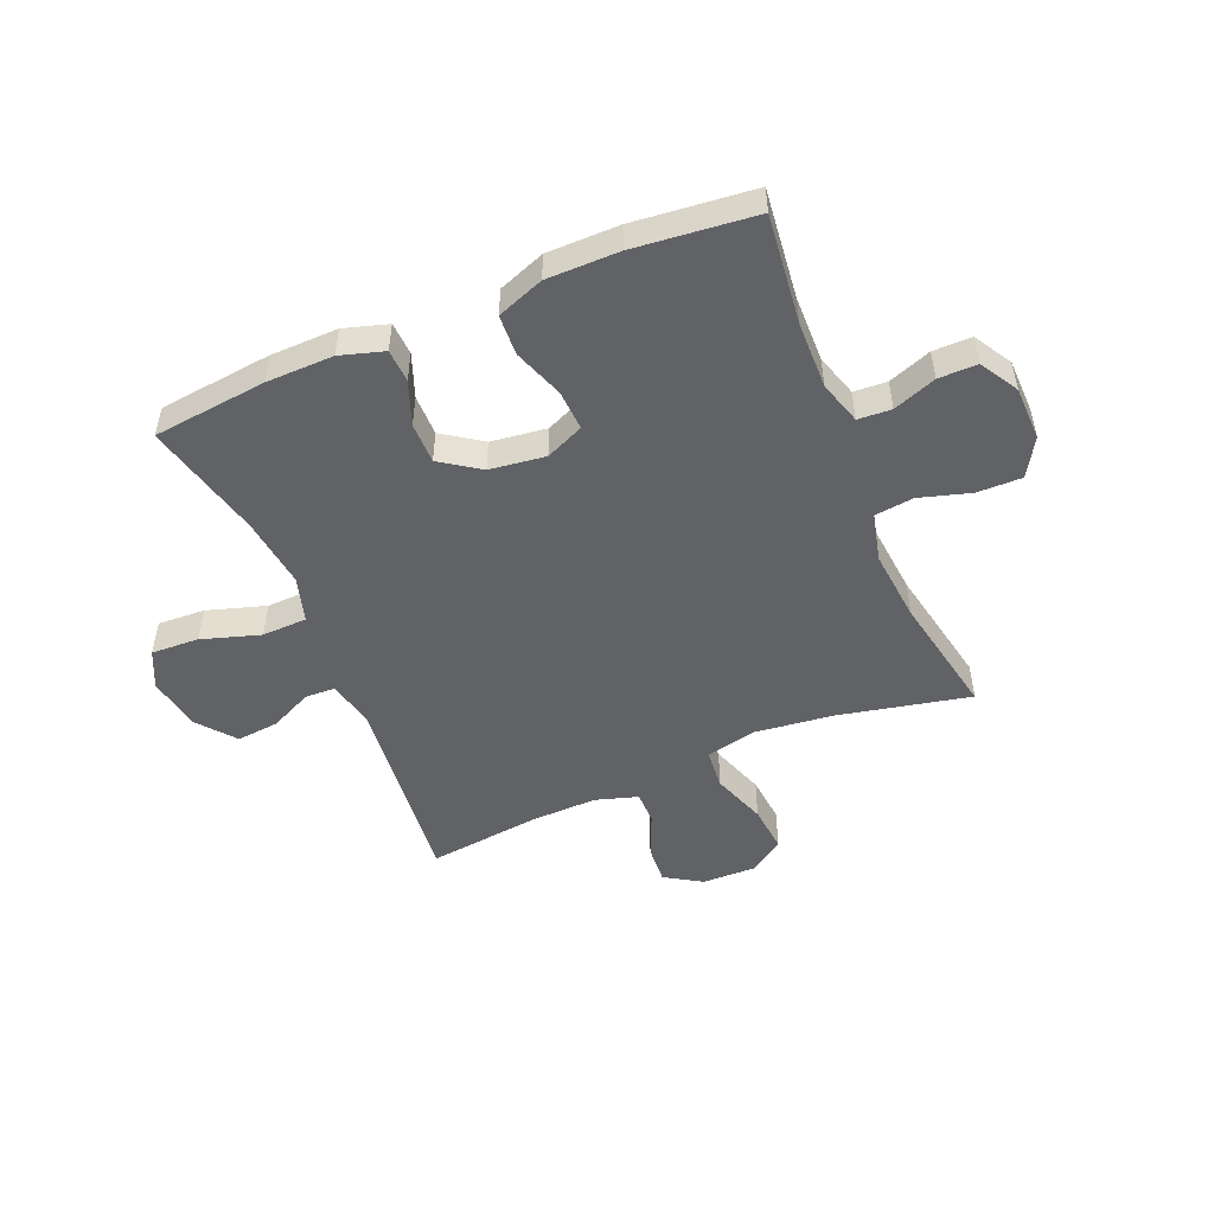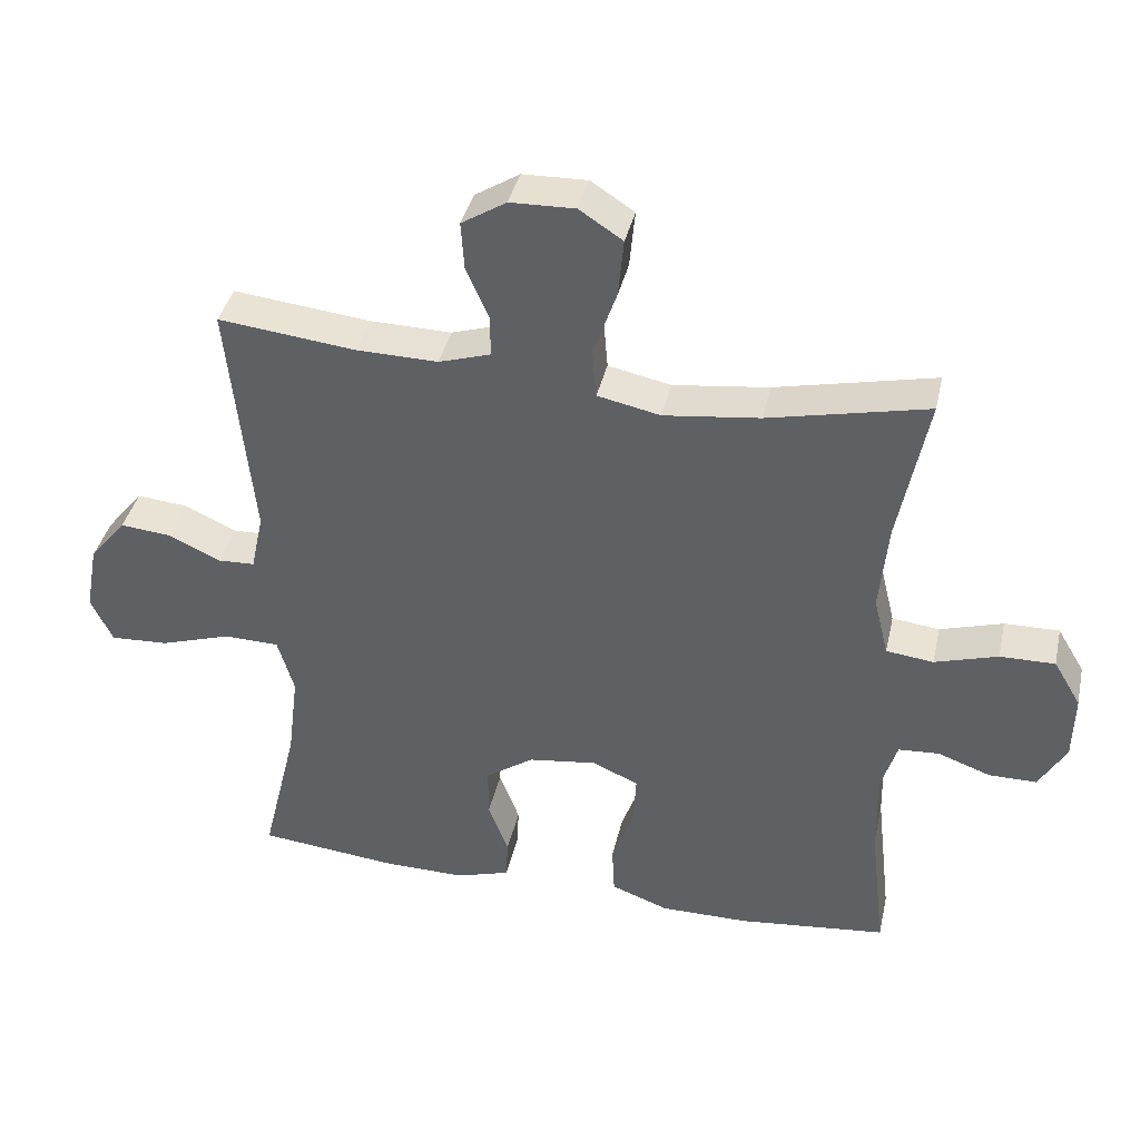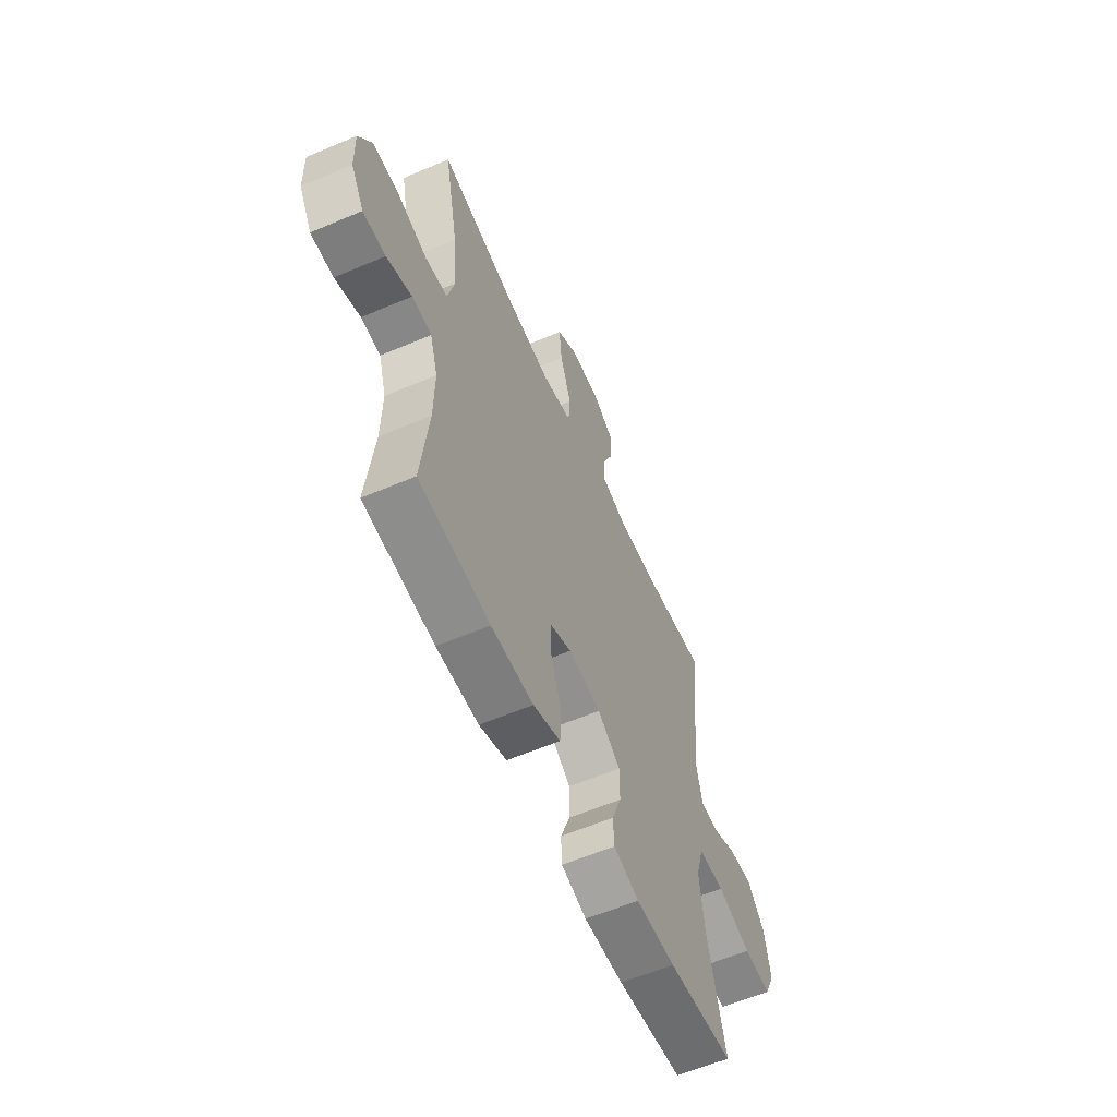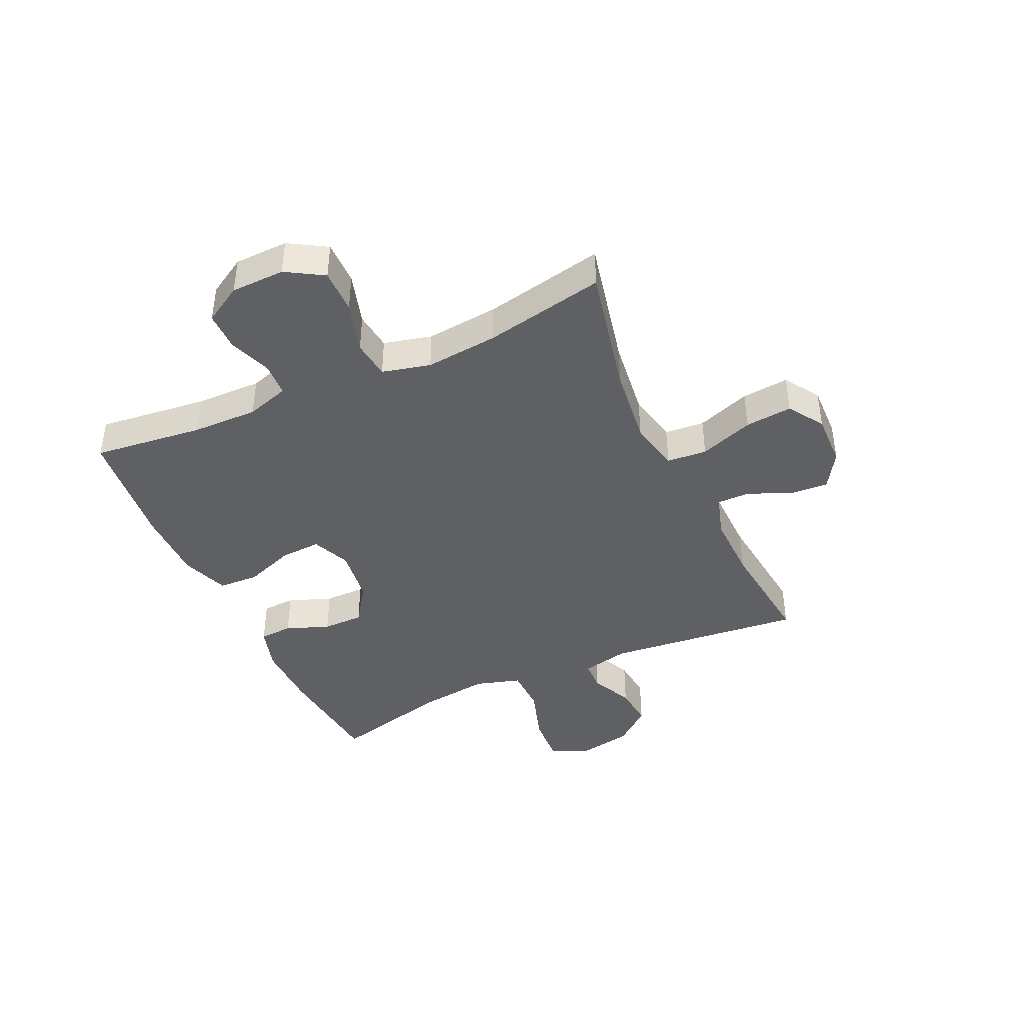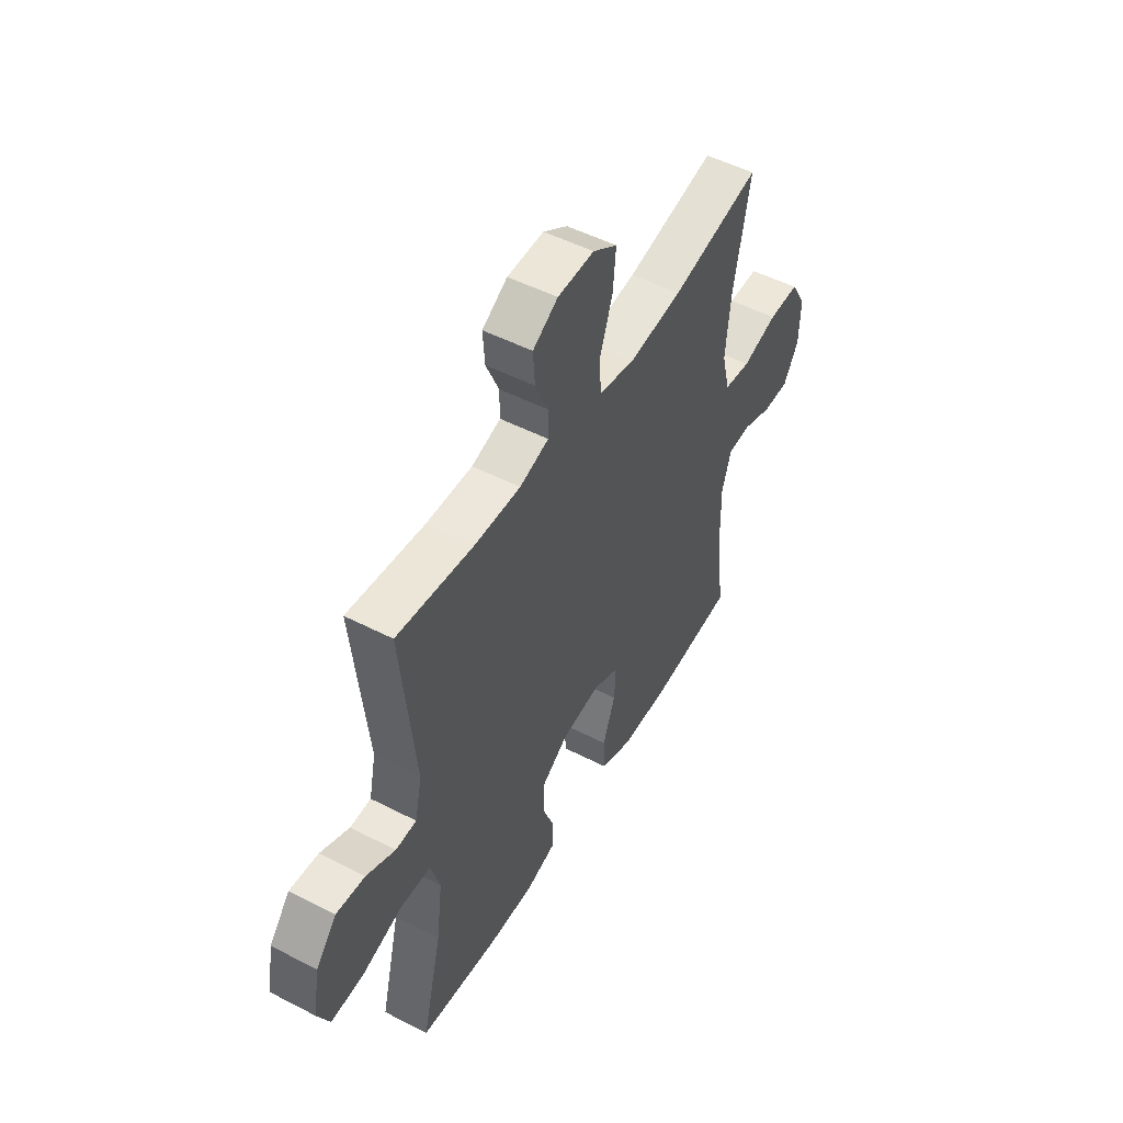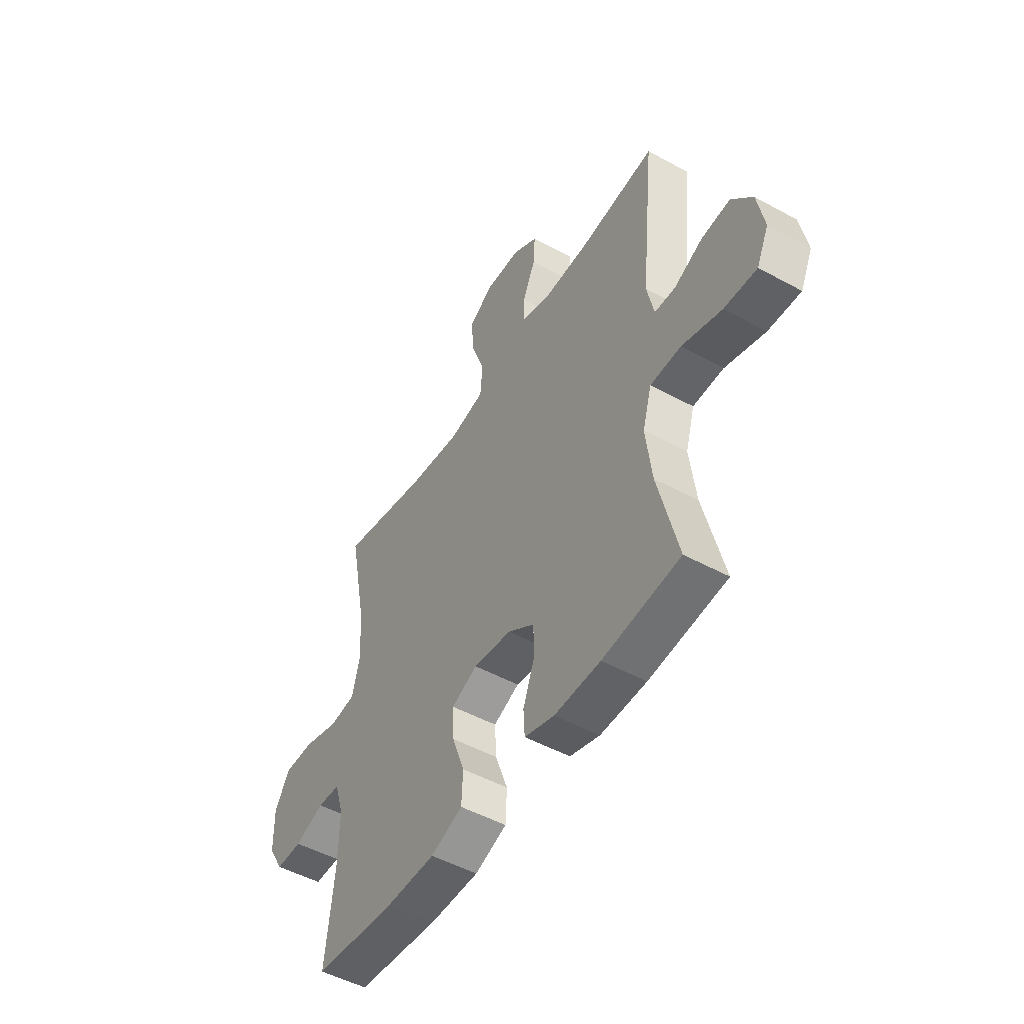
<metadata>
{"format":"obj","ext":"obj","renderer":"f3d","projection":"perspective","resolution":1024,"background":"white","views":[{"elev":-50.5,"azim":-157.2,"up":"+Y"},{"elev":38.6,"azim":-167.5,"up":"+Z"},{"elev":-59.2,"azim":-66.3,"up":"+Z"},{"elev":-42.2,"azim":-65.3,"up":"+Y"},{"elev":50.4,"azim":119.5,"up":"+Z"},{"elev":-49.8,"azim":58.9,"up":"+Z"}]}
</metadata>
<code>
o path6704
v 0.4481 0.0375 -0.3176
v 0.4325 0.0375 -0.1923
v 0.4565 0.0375 -0.1116
v 0.536 0.0375 -0.1094
v 0.6397 0.0375 -0.1421
v 0.7241 0.0375 -0.1465
v 0.7554 0.0375 -0.08009
v 0.7377 0.0375 0.0163
v 0.6843 0.0375 0.08122
v 0.6101 0.0375 0.07426
v 0.5354 0.0375 0.03933
v 0.4814 0.0375 0.04143
v 0.4634 0.0375 0.1254
v 0.4995 0.0375 0.4743
v 0.3004 0.0375 0.4518
v 0.1822 0.0375 0.4493
v 0.1069 0.0375 0.4724
v 0.1071 0.0375 0.5307
v 0.1402 0.0375 0.6064
v 0.1448 0.0375 0.675
v 0.07995 0.0375 0.7151
v -0.01412 0.0375 0.7177
v -0.07688 0.0375 0.6766
v -0.06888 0.0375 0.5931
v -0.03492 0.0375 0.4973
v -0.04091 0.0375 0.4263
v -0.1321 0.0375 0.4069
v -0.2708 0.0375 0.4237
v -0.5022 0.0375 0.4743
v -0.4597 0.0375 0.2602
v -0.4472 0.0375 0.1314
v -0.4683 0.0375 0.04574
v -0.5369 0.0375 0.03762
v -0.628 0.0375 0.06478
v -0.7073 0.0375 0.0659
v -0.7469 0.0375 -0.000471
v -0.7448 0.0375 -0.09621
v -0.7053 0.0375 -0.1633
v -0.6366 0.0375 -0.1632
v -0.5601 0.0375 -0.1355
v -0.501 0.0375 -0.1391
v -0.4774 0.0375 -0.2151
v -0.4797 0.0375 -0.332
v -0.5022 0.0375 -0.5276
v -0.2876 0.0375 -0.5504
v -0.1594 0.0375 -0.5504
v -0.0762 0.0375 -0.5196
v -0.07266 0.0375 -0.4478
v -0.1047 0.0375 -0.3594
v -0.1085 0.0375 -0.2874
v -0.04106 0.0375 -0.2583
v 0.05776 0.0375 -0.2713
v 0.1272 0.0375 -0.3191
v 0.127 0.0375 -0.3916
v 0.09781 0.0375 -0.4685
v 0.1009 0.0375 -0.527
v 0.1786 0.0375 -0.5506
v 0.2985 0.0375 -0.5488
v 0.4995 0.0375 -0.5276
v 0.4481 -0.0375 -0.3176
v 0.4325 -0.0375 -0.1923
v 0.4565 -0.0375 -0.1116
v 0.536 -0.0375 -0.1094
v 0.6397 -0.0375 -0.1421
v 0.7241 -0.0375 -0.1465
v 0.7554 -0.0375 -0.08009
v 0.7377 -0.0375 0.0163
v 0.6843 -0.0375 0.08122
v 0.6101 -0.0375 0.07426
v 0.5354 -0.0375 0.03933
v 0.4814 -0.0375 0.04143
v 0.4634 -0.0375 0.1254
v 0.4995 -0.0375 0.4743
v 0.3004 -0.0375 0.4518
v 0.1822 -0.0375 0.4493
v 0.1069 -0.0375 0.4724
v 0.1071 -0.0375 0.5307
v 0.1402 -0.0375 0.6064
v 0.1448 -0.0375 0.675
v 0.07995 -0.0375 0.7151
v -0.01412 -0.0375 0.7177
v -0.07688 -0.0375 0.6766
v -0.06888 -0.0375 0.5931
v -0.03492 -0.0375 0.4973
v -0.04091 -0.0375 0.4263
v -0.1321 -0.0375 0.4069
v -0.2708 -0.0375 0.4237
v -0.5022 -0.0375 0.4743
v -0.4597 -0.0375 0.2602
v -0.4472 -0.0375 0.1314
v -0.4683 -0.0375 0.04574
v -0.5369 -0.0375 0.03762
v -0.628 -0.0375 0.06478
v -0.7073 -0.0375 0.0659
v -0.7469 -0.0375 -0.000471
v -0.7448 -0.0375 -0.09621
v -0.7053 -0.0375 -0.1633
v -0.6366 -0.0375 -0.1632
v -0.5601 -0.0375 -0.1355
v -0.501 -0.0375 -0.1391
v -0.4774 -0.0375 -0.2151
v -0.4797 -0.0375 -0.332
v -0.5022 -0.0375 -0.5276
v -0.2876 -0.0375 -0.5504
v -0.1594 -0.0375 -0.5504
v -0.0762 -0.0375 -0.5196
v -0.07266 -0.0375 -0.4478
v -0.1047 -0.0375 -0.3594
v -0.1085 -0.0375 -0.2874
v -0.04106 -0.0375 -0.2583
v 0.05776 -0.0375 -0.2713
v 0.1272 -0.0375 -0.3191
v 0.127 -0.0375 -0.3916
v 0.09781 -0.0375 -0.4685
v 0.1009 -0.0375 -0.527
v 0.1786 -0.0375 -0.5506
v 0.2985 -0.0375 -0.5488
v 0.4995 -0.0375 -0.5276
v 0.7241 0.0375 -0.1465
v 0.7241 0.0375 -0.1465
v 0.7554 0.0375 -0.08009
v 0.7377 0.0375 0.0163
v 0.6843 0.0375 0.08122
v 0.6397 0.0375 -0.1421
v 0.6101 0.0375 0.07426
v 0.536 0.0375 -0.1094
v 0.5354 0.0375 0.03933
v 0.4565 0.0375 -0.1116
v 0.4565 0.0375 -0.1116
v 0.4814 0.0375 0.04143
v 0.4814 0.0375 0.04143
v 0.4634 0.0375 0.1254
v 0.4995 0.0375 -0.5276
v 0.4995 0.0375 -0.5276
v 0.4481 0.0375 -0.3176
v 0.4995 0.0375 0.4743
v 0.4995 0.0375 0.4743
v 0.4325 0.0375 -0.1923
v 0.3004 0.0375 0.4518
v 0.2985 0.0375 -0.5488
v 0.1822 0.0375 0.4493
v 0.1786 0.0375 -0.5506
v 0.1069 0.0375 0.4724
v 0.1069 0.0375 0.4724
v 0.1009 0.0375 -0.527
v 0.1009 0.0375 -0.527
v 0.1272 0.0375 -0.3191
v 0.127 0.0375 -0.3916
v 0.1402 0.0375 0.6064
v 0.1448 0.0375 0.675
v 0.1448 0.0375 0.675
v 0.07995 0.0375 0.7151
v 0.1071 0.0375 0.5307
v 0.05776 0.0375 -0.2713
v 0.09781 0.0375 -0.4685
v -0.01412 0.0375 0.7177
v -0.04106 0.0375 -0.2583
v -0.07688 0.0375 0.6766
v -0.07688 0.0375 0.6766
v -0.03492 0.0375 0.4973
v -0.04091 0.0375 0.4263
v -0.04091 0.0375 0.4263
v -0.06888 0.0375 0.5931
v -0.1321 0.0375 0.4069
v -0.1085 0.0375 -0.2874
v -0.1085 0.0375 -0.2874
v -0.0762 0.0375 -0.5196
v -0.0762 0.0375 -0.5196
v -0.07266 0.0375 -0.4478
v -0.1047 0.0375 -0.3594
v -0.1594 0.0375 -0.5504
v -0.2708 0.0375 0.4237
v -0.2876 0.0375 -0.5504
v -0.5022 0.0375 -0.5276
v -0.5022 0.0375 -0.5276
v -0.4472 0.0375 0.1314
v -0.4683 0.0375 0.04574
v -0.4683 0.0375 0.04574
v -0.4597 0.0375 0.2602
v -0.4774 0.0375 -0.2151
v -0.4797 0.0375 -0.332
v -0.5369 0.0375 0.03762
v -0.5022 0.0375 0.4743
v -0.5022 0.0375 0.4743
v -0.501 0.0375 -0.1391
v -0.501 0.0375 -0.1391
v -0.5601 0.0375 -0.1355
v -0.628 0.0375 0.06478
v -0.6366 0.0375 -0.1632
v -0.7073 0.0375 0.0659
v -0.7053 0.0375 -0.1633
v -0.7448 0.0375 -0.09621
v -0.7469 0.0375 -0.000471
v 0.7241 -0.0375 -0.1465
v 0.7241 -0.0375 -0.1465
v 0.7554 -0.0375 -0.08009
v 0.7377 -0.0375 0.0163
v 0.6843 -0.0375 0.08122
v 0.6397 -0.0375 -0.1421
v 0.6101 -0.0375 0.07426
v 0.536 -0.0375 -0.1094
v 0.5354 -0.0375 0.03933
v 0.4565 -0.0375 -0.1116
v 0.4565 -0.0375 -0.1116
v 0.4814 -0.0375 0.04143
v 0.4814 -0.0375 0.04143
v 0.4634 -0.0375 0.1254
v 0.4995 -0.0375 -0.5276
v 0.4995 -0.0375 -0.5276
v 0.4481 -0.0375 -0.3176
v 0.4995 -0.0375 0.4743
v 0.4995 -0.0375 0.4743
v 0.4325 -0.0375 -0.1923
v 0.3004 -0.0375 0.4518
v 0.2985 -0.0375 -0.5488
v 0.1822 -0.0375 0.4493
v 0.1786 -0.0375 -0.5506
v 0.1069 -0.0375 0.4724
v 0.1069 -0.0375 0.4724
v 0.1009 -0.0375 -0.527
v 0.1009 -0.0375 -0.527
v 0.1272 -0.0375 -0.3191
v 0.127 -0.0375 -0.3916
v 0.1402 -0.0375 0.6064
v 0.1448 -0.0375 0.675
v 0.1448 -0.0375 0.675
v 0.07995 -0.0375 0.7151
v 0.1071 -0.0375 0.5307
v 0.05776 -0.0375 -0.2713
v 0.09781 -0.0375 -0.4685
v -0.01412 -0.0375 0.7177
v -0.04106 -0.0375 -0.2583
v -0.07688 -0.0375 0.6766
v -0.07688 -0.0375 0.6766
v -0.03492 -0.0375 0.4973
v -0.04091 -0.0375 0.4263
v -0.04091 -0.0375 0.4263
v -0.06888 -0.0375 0.5931
v -0.1321 -0.0375 0.4069
v -0.1085 -0.0375 -0.2874
v -0.1085 -0.0375 -0.2874
v -0.0762 -0.0375 -0.5196
v -0.0762 -0.0375 -0.5196
v -0.07266 -0.0375 -0.4478
v -0.1047 -0.0375 -0.3594
v -0.1594 -0.0375 -0.5504
v -0.2708 -0.0375 0.4237
v -0.2876 -0.0375 -0.5504
v -0.5022 -0.0375 -0.5276
v -0.5022 -0.0375 -0.5276
v -0.4472 -0.0375 0.1314
v -0.4683 -0.0375 0.04574
v -0.4683 -0.0375 0.04574
v -0.4597 -0.0375 0.2602
v -0.4774 -0.0375 -0.2151
v -0.4797 -0.0375 -0.332
v -0.5369 -0.0375 0.03762
v -0.5022 -0.0375 0.4743
v -0.5022 -0.0375 0.4743
v -0.501 -0.0375 -0.1391
v -0.501 -0.0375 -0.1391
v -0.5601 -0.0375 -0.1355
v -0.628 -0.0375 0.06478
v -0.6366 -0.0375 -0.1632
v -0.7073 -0.0375 0.0659
v -0.7053 -0.0375 -0.1633
v -0.7448 -0.0375 -0.09621
v -0.7469 -0.0375 -0.000471
f 228 224 238
f 202 201 200
f 240 256 245
f 210 223 215
f 255 240 260
f 236 216 218
f 200 199 197
f 196 199 194
f 263 262 257
f 210 215 208
f 239 232 236
f 254 247 258
f 229 207 236
f 227 238 224
f 256 240 255
f 236 207 216
f 197 199 196
f 248 256 249
f 217 223 230
f 205 201 202
f 264 263 267
f 235 228 238
f 266 264 267
f 229 222 213
f 207 229 205
f 205 203 201
f 244 246 242
f 265 268 263
f 214 207 211
f 205 229 203
f 216 207 214
f 263 264 262
f 268 267 263
f 247 251 239
f 232 229 236
f 235 218 228
f 236 218 235
f 245 246 244
f 238 231 233
f 201 199 200
f 203 229 213
f 262 260 257
f 200 197 198
f 260 240 252
f 257 260 252
f 254 251 247
f 246 245 248
f 240 232 252
f 252 232 251
f 248 245 256
f 215 223 217
f 223 210 222
f 227 224 225
f 217 230 220
f 213 222 210
f 251 232 239
f 238 227 231
f 120 7 66 195
f 7 8 67 66
f 8 9 68 67
f 5 6 65 64
f 9 10 69 68
f 4 5 64 63
f 10 11 70 69
f 129 4 63 204
f 11 131 206 70
f 12 13 72 71
f 134 1 60 209
f 13 137 212 72
f 2 3 62 61
f 1 2 61 60
f 14 15 74 73
f 58 59 118 117
f 15 16 75 74
f 57 58 117 116
f 16 144 219 75
f 146 57 116 221
f 53 54 113 112
f 19 151 226 78
f 20 21 80 79
f 18 19 78 77
f 52 53 112 111
f 55 56 115 114
f 54 55 114 113
f 17 18 77 76
f 21 22 81 80
f 51 52 111 110
f 22 159 234 81
f 25 162 237 84
f 24 25 84 83
f 23 24 83 82
f 26 27 86 85
f 166 51 110 241
f 168 48 107 243
f 48 49 108 107
f 46 47 106 105
f 49 50 109 108
f 27 28 87 86
f 45 46 105 104
f 175 45 104 250
f 31 178 253 90
f 30 31 90 89
f 42 43 102 101
f 32 33 92 91
f 184 30 89 259
f 28 29 88 87
f 186 42 101 261
f 43 44 103 102
f 40 41 100 99
f 33 34 93 92
f 39 40 99 98
f 34 35 94 93
f 38 39 98 97
f 37 38 97 96
f 36 37 96 95
f 35 36 95 94
f 153 163 149
f 127 125 126
f 165 170 181
f 135 140 148
f 180 185 165
f 161 143 141
f 125 122 124
f 121 119 124
f 188 182 187
f 135 133 140
f 164 161 157
f 179 183 172
f 154 161 132
f 152 149 163
f 181 180 165
f 161 141 132
f 122 121 124
f 173 174 181
f 142 155 148
f 130 127 126
f 189 192 188
f 160 163 153
f 191 192 189
f 154 138 147
f 132 130 154
f 130 126 128
f 169 167 171
f 190 188 193
f 139 136 132
f 130 128 154
f 141 139 132
f 188 187 189
f 193 188 192
f 172 164 176
f 157 161 154
f 160 153 143
f 161 160 143
f 170 169 171
f 163 158 156
f 126 125 124
f 128 138 154
f 187 182 185
f 125 123 122
f 185 177 165
f 182 177 185
f 179 172 176
f 171 173 170
f 165 177 157
f 177 176 157
f 173 181 170
f 140 142 148
f 148 147 135
f 152 150 149
f 142 145 155
f 138 135 147
f 176 164 157
f 163 156 152

</code>
